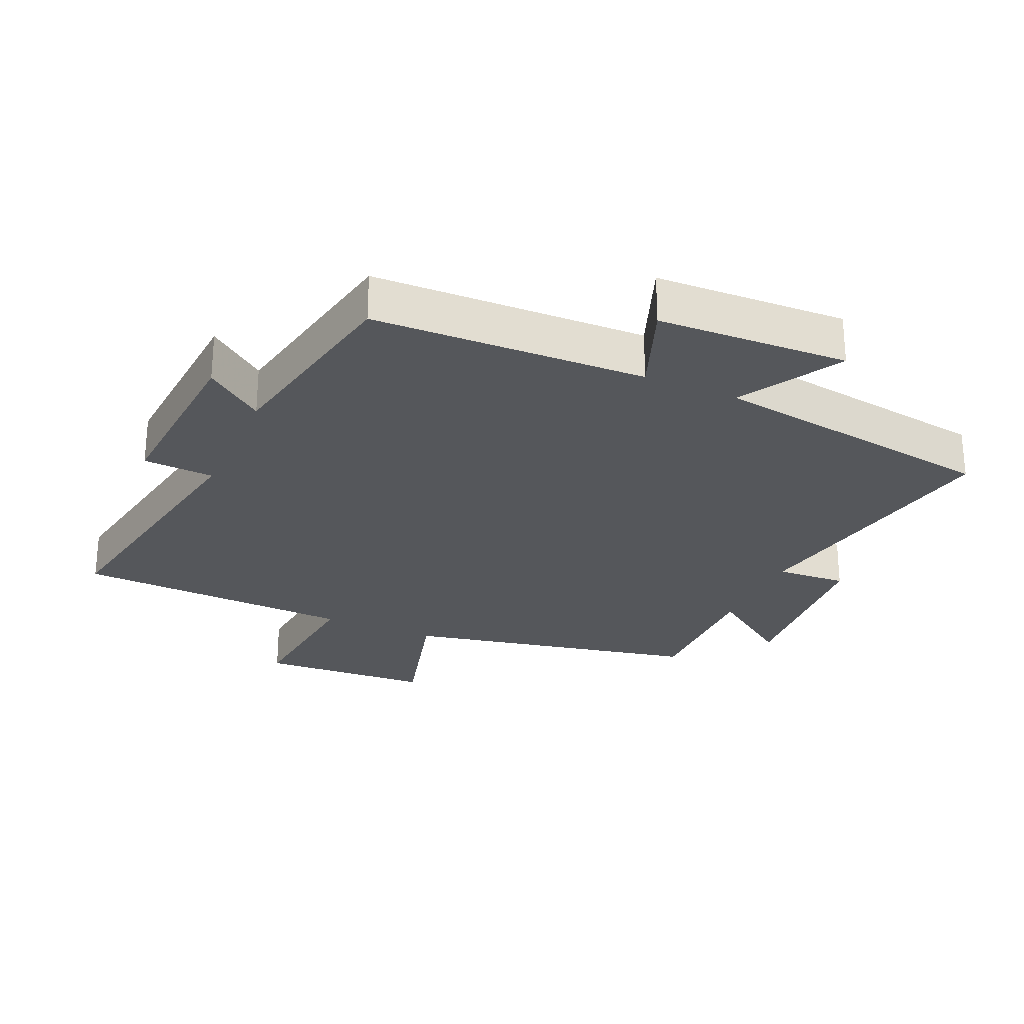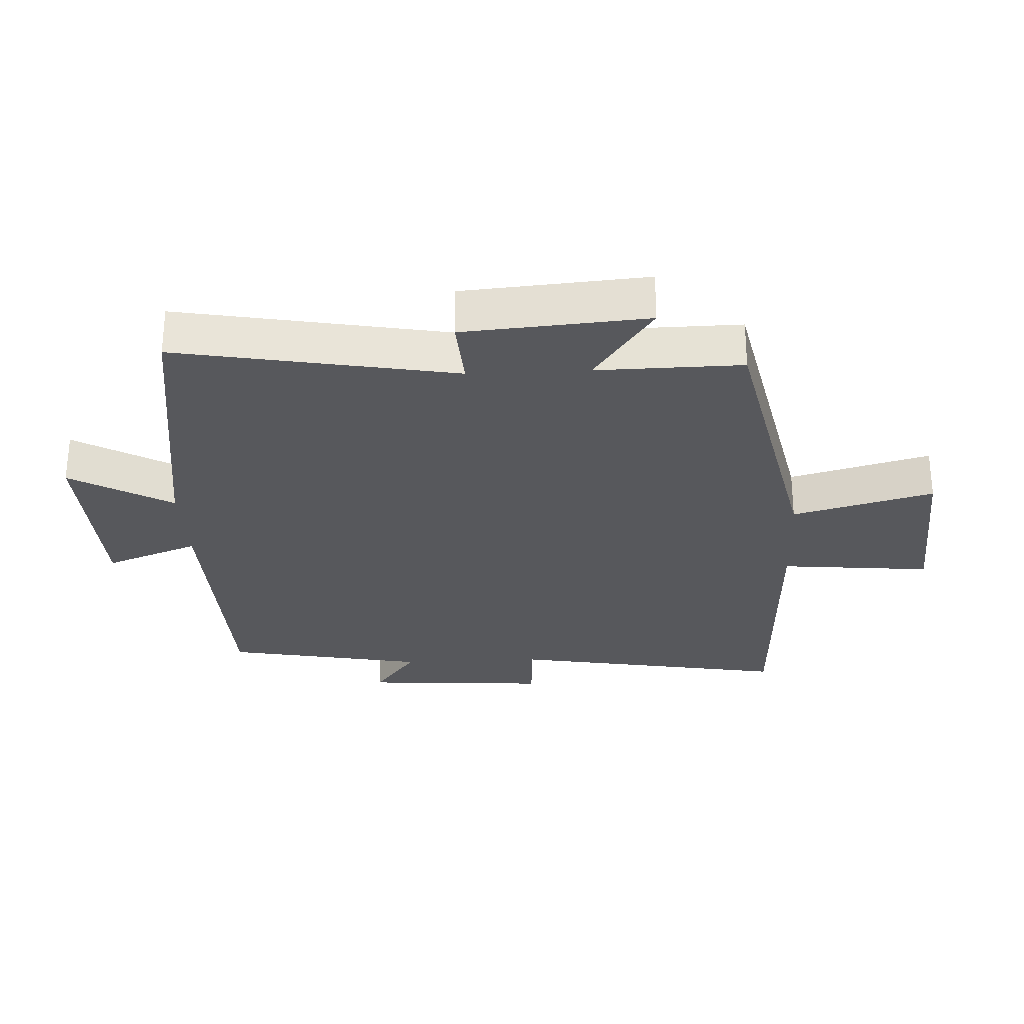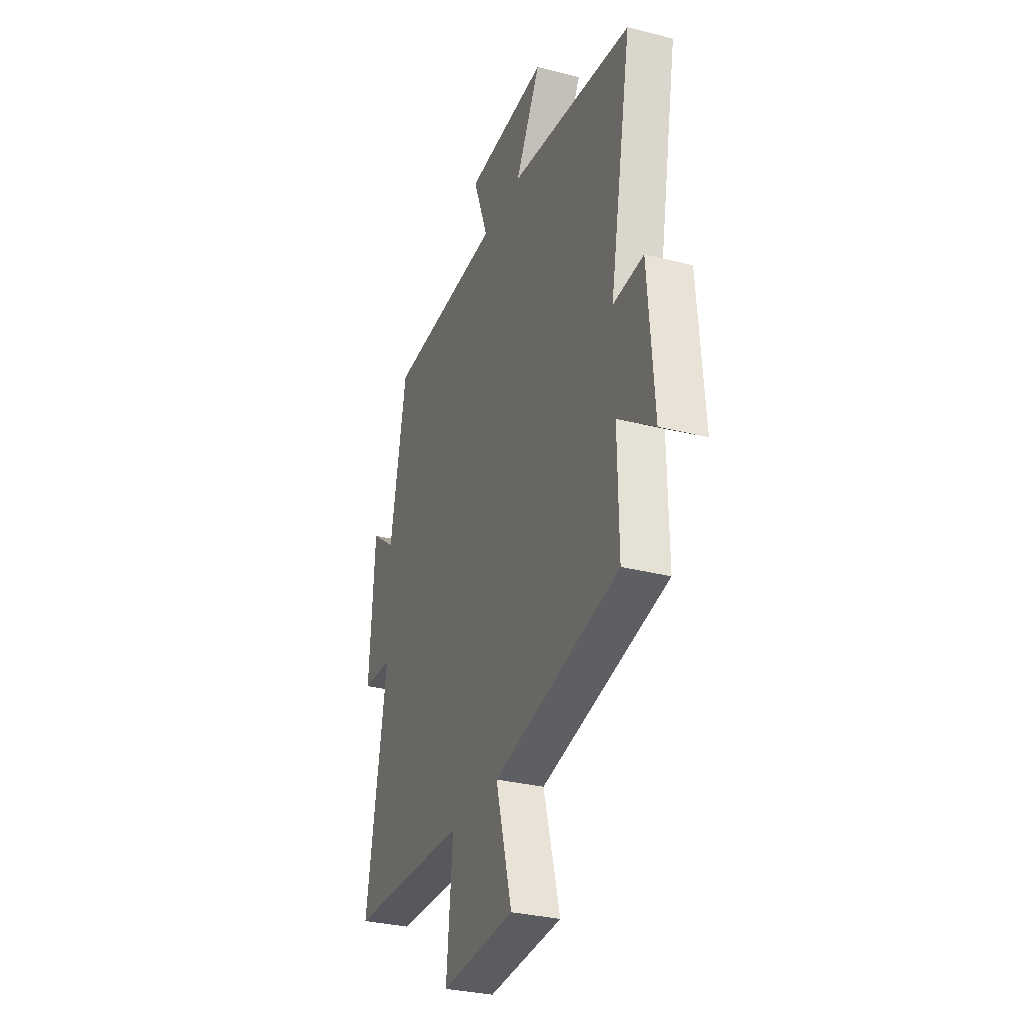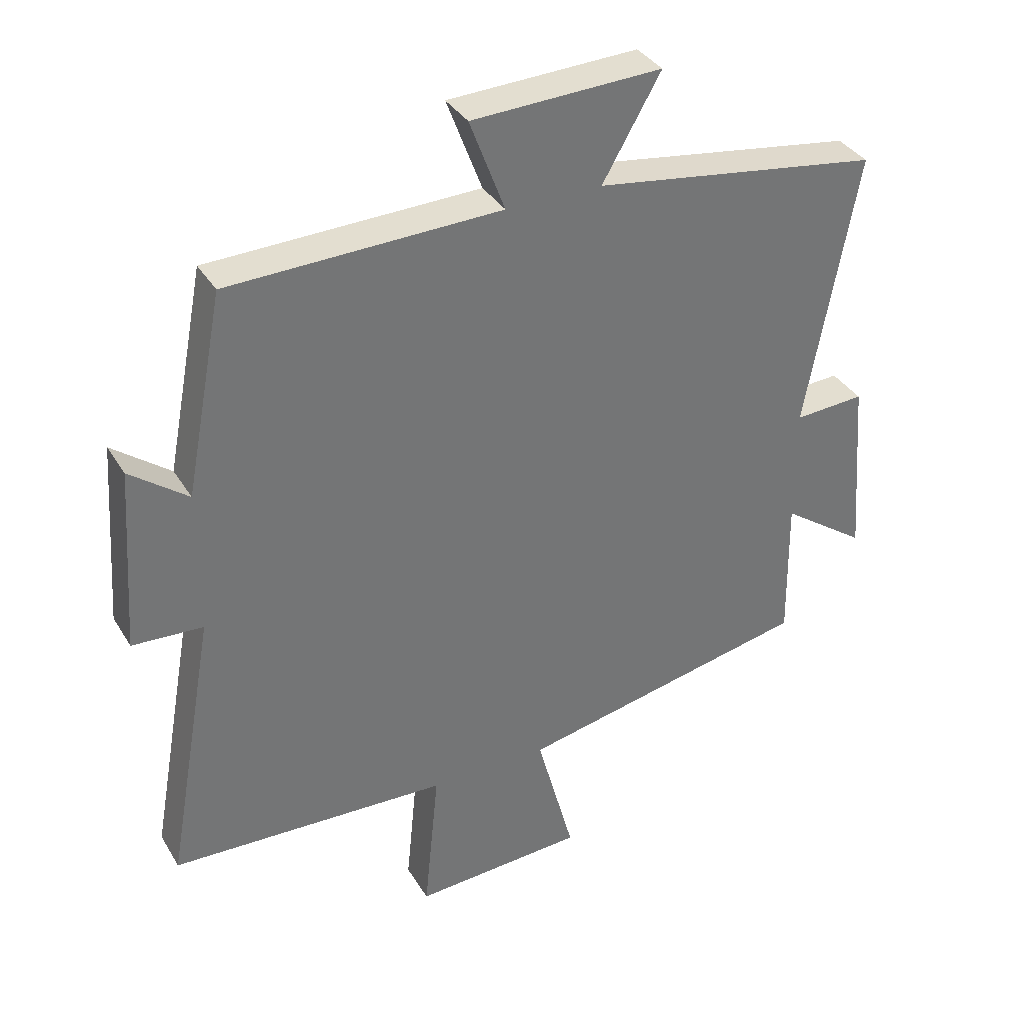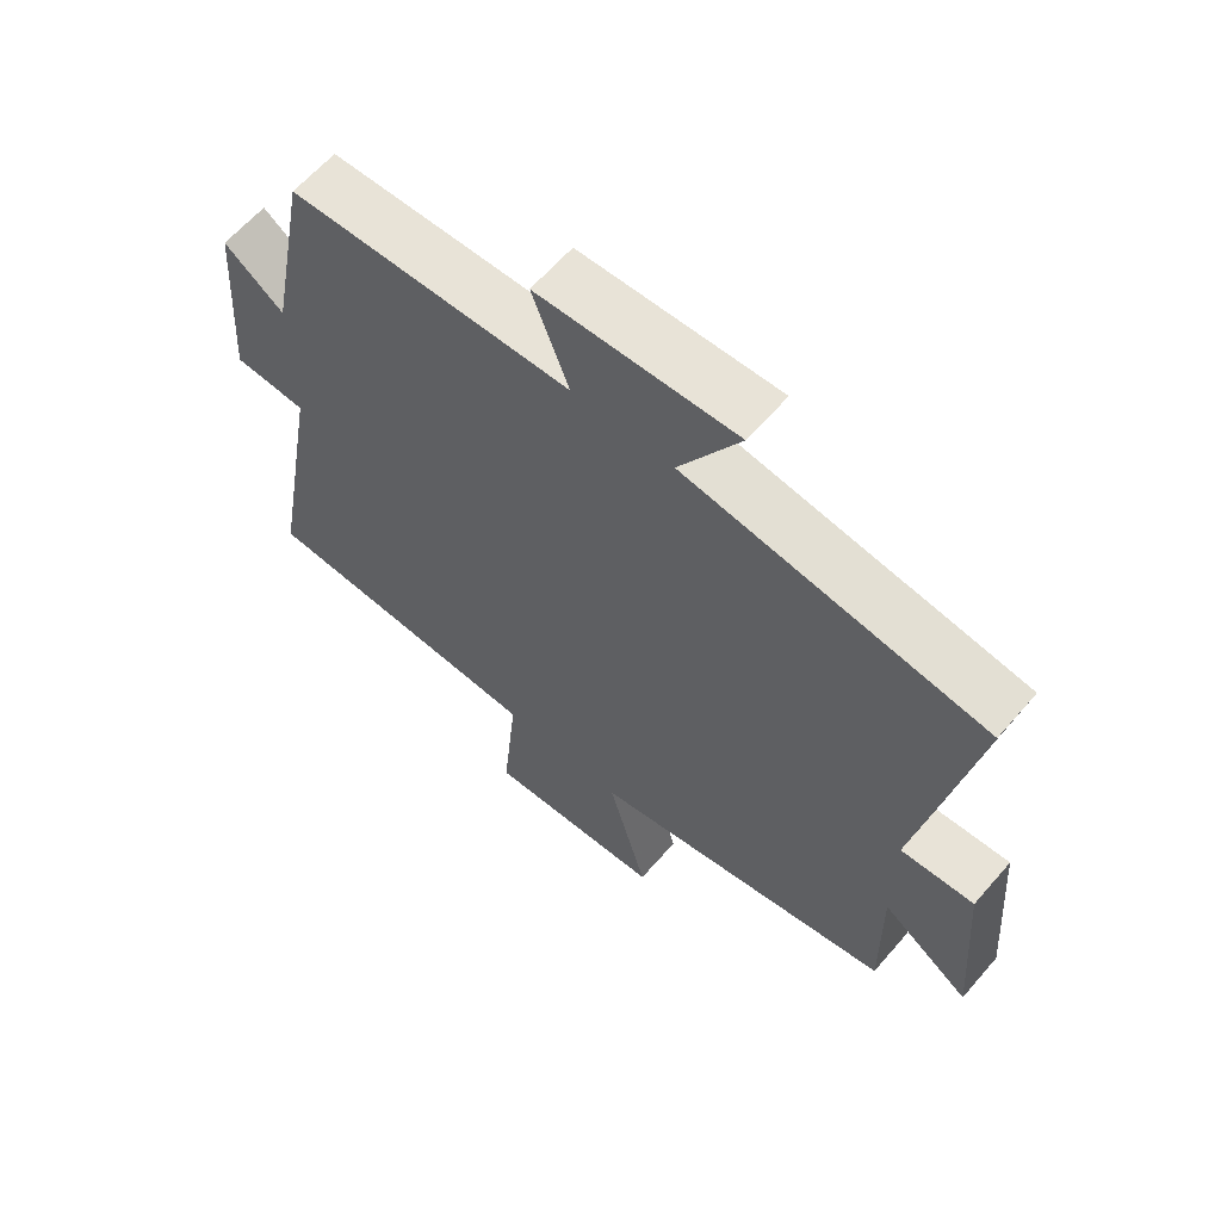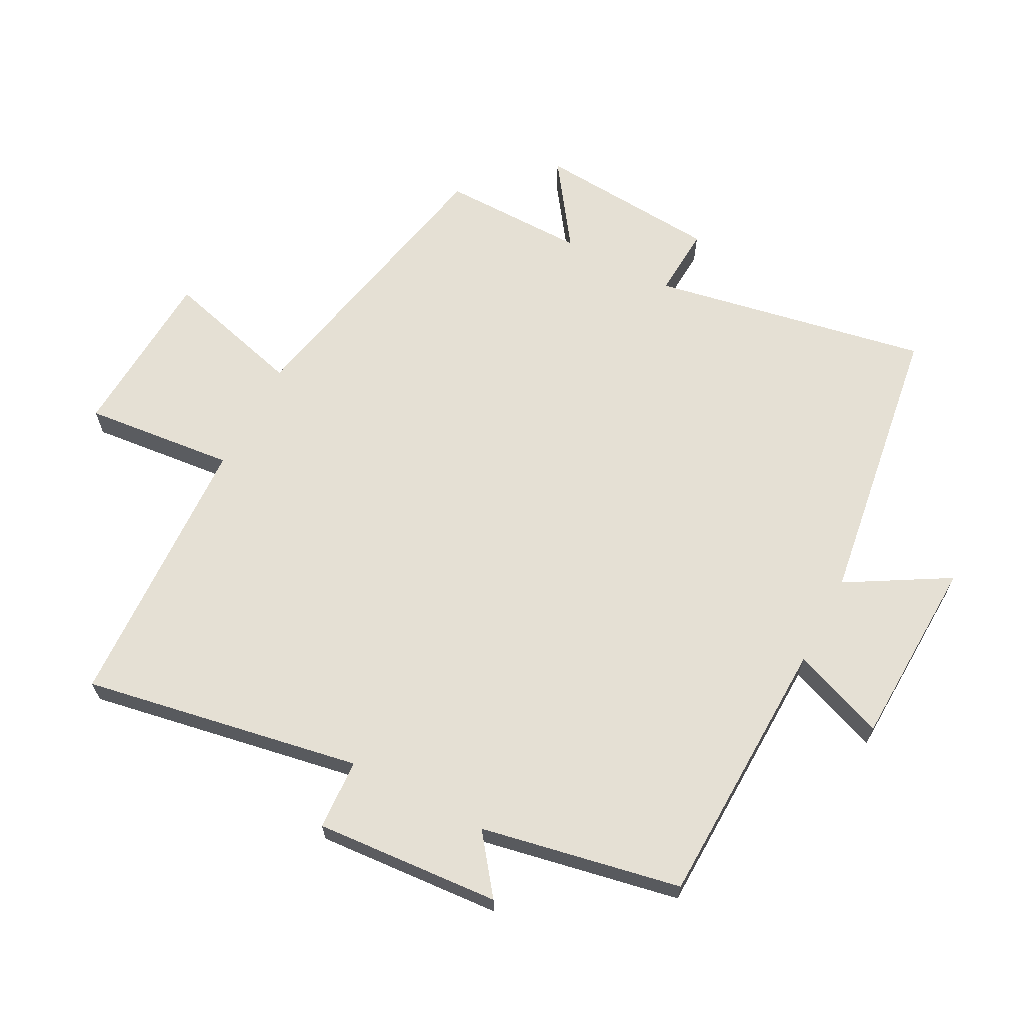
<metadata>
{"format":"obj","ext":"obj","renderer":"f3d","projection":"perspective","resolution":1024,"background":"white","views":[{"elev":-26.7,"azim":-23.9,"up":"+Y"},{"elev":-28.5,"azim":92.9,"up":"+Y"},{"elev":-31.0,"azim":69.8,"up":"+Z"},{"elev":35.5,"azim":-27.3,"up":"+Z"},{"elev":62.5,"azim":40.8,"up":"+Z"},{"elev":65.4,"azim":-62.4,"up":"+Y"}]}
</metadata>
<code>
v 0.58 0.07 0.435
v 0.5 0.07 0.005
v 0.61 0.07 0.012
v 0.632 0.07 -0.272
v 0.5 0.07 -0.179
v 0.503 0.07 -0.404
v 0.044 0.07 -0.5
v 0.103 0.07 -0.718
v -0.165 0.07 -0.734
v -0.142 0.07 -0.5
v -0.577 0.07 -0.482
v -0.5 0.07 -0.05
v -0.61 0.07 -0.044
v -0.59 0.07 0.244
v -0.5 0.07 0.176
v -0.44 0.07 0.487
v -0.017 0.07 0.5
v -0.072 0.07 0.645
v 0.224 0.07 0.657
v 0.133 0.07 0.5
v 0.58 0 0.435
v 0.5 0 0.005
v 0.61 0 0.012
v 0.632 0 -0.272
v 0.5 0 -0.179
v 0.503 0 -0.404
v 0.044 0 -0.5
v 0.103 0 -0.718
v -0.165 0 -0.734
v -0.142 0 -0.5
v -0.577 0 -0.482
v -0.5 0 -0.05
v -0.61 0 -0.044
v -0.59 0 0.244
v -0.5 0 0.176
v -0.44 0 0.487
v -0.017 0 0.5
v -0.072 0 0.645
v 0.224 0 0.657
v 0.133 0 0.5
f 17 18 19 20
f 20 1 2
f 17 20 2
f 16 17 2
f 15 16 2
f 12 13 14 15
f 12 15 2
f 10 11 12 2
f 7 8 9 10
f 5 6 7 10
f 5 10 2 3
f 3 4 5
f 40 39 38 37
f 22 21 40
f 22 40 37
f 22 37 36
f 22 36 35
f 35 34 33 32
f 22 35 32
f 22 32 31 30
f 30 29 28 27
f 30 27 26 25
f 23 22 30 25
f 25 24 23
f 1 21 22 2
f 2 22 23 3
f 3 23 24 4
f 4 24 25 5
f 5 25 26 6
f 6 26 27 7
f 7 27 28 8
f 8 28 29 9
f 9 29 30 10
f 10 30 31 11
f 11 31 32 12
f 12 32 33 13
f 13 33 34 14
f 14 34 35 15
f 15 35 36 16
f 16 36 37 17
f 17 37 38 18
f 18 38 39 19
f 19 39 40 20
f 20 40 21 1

</code>
